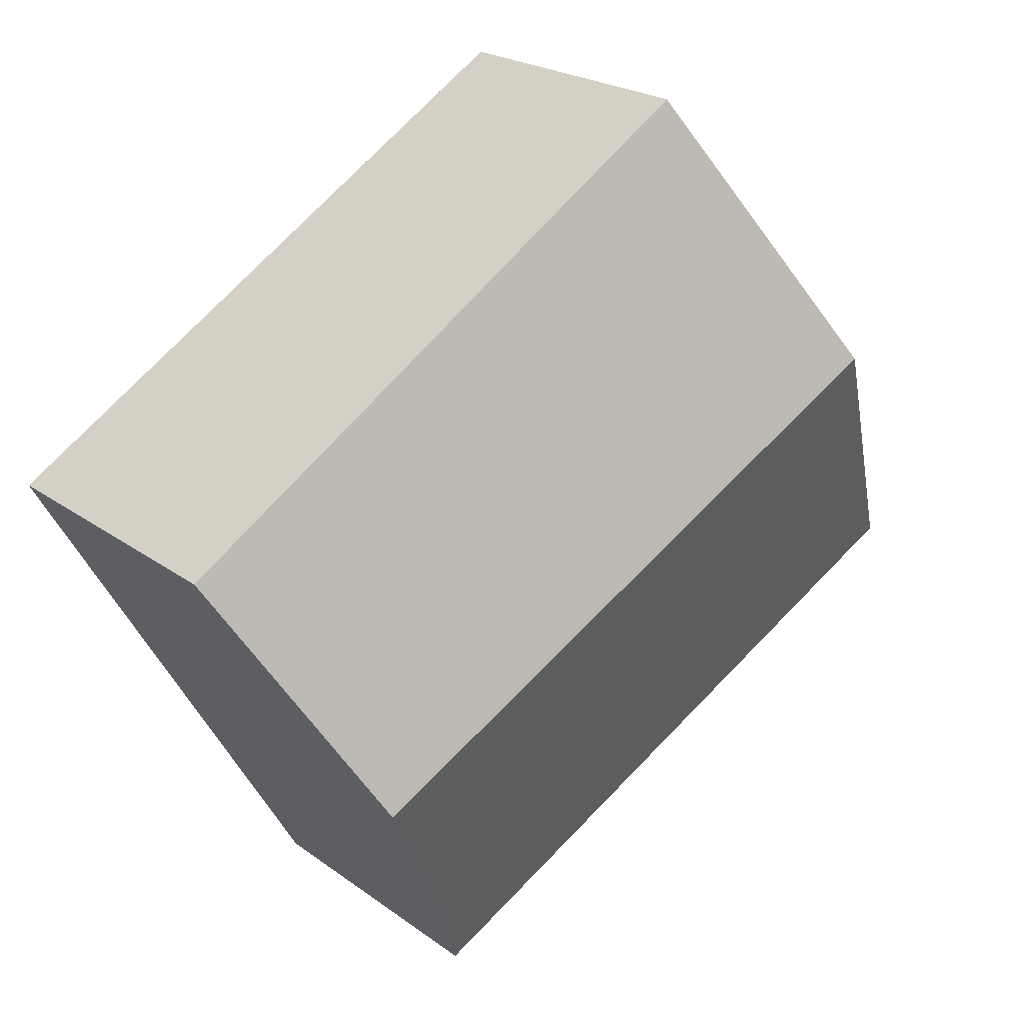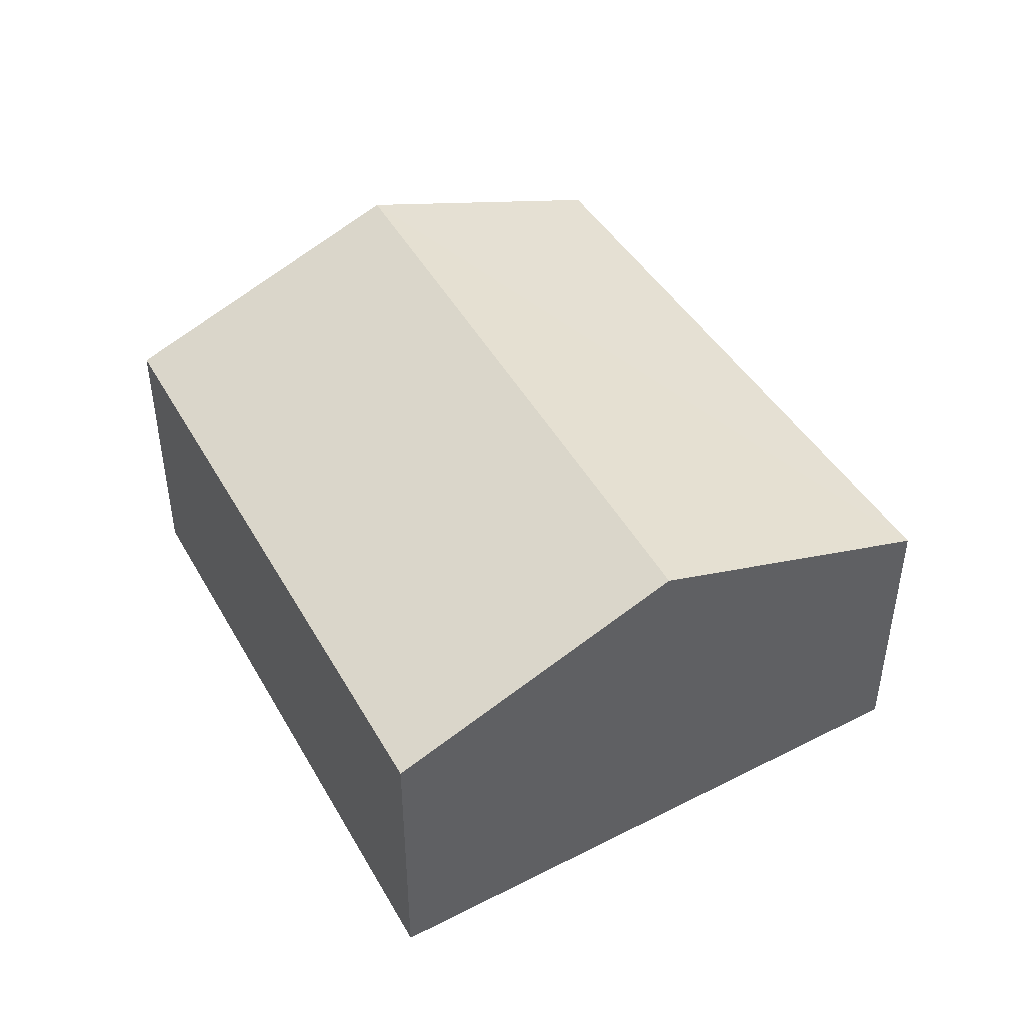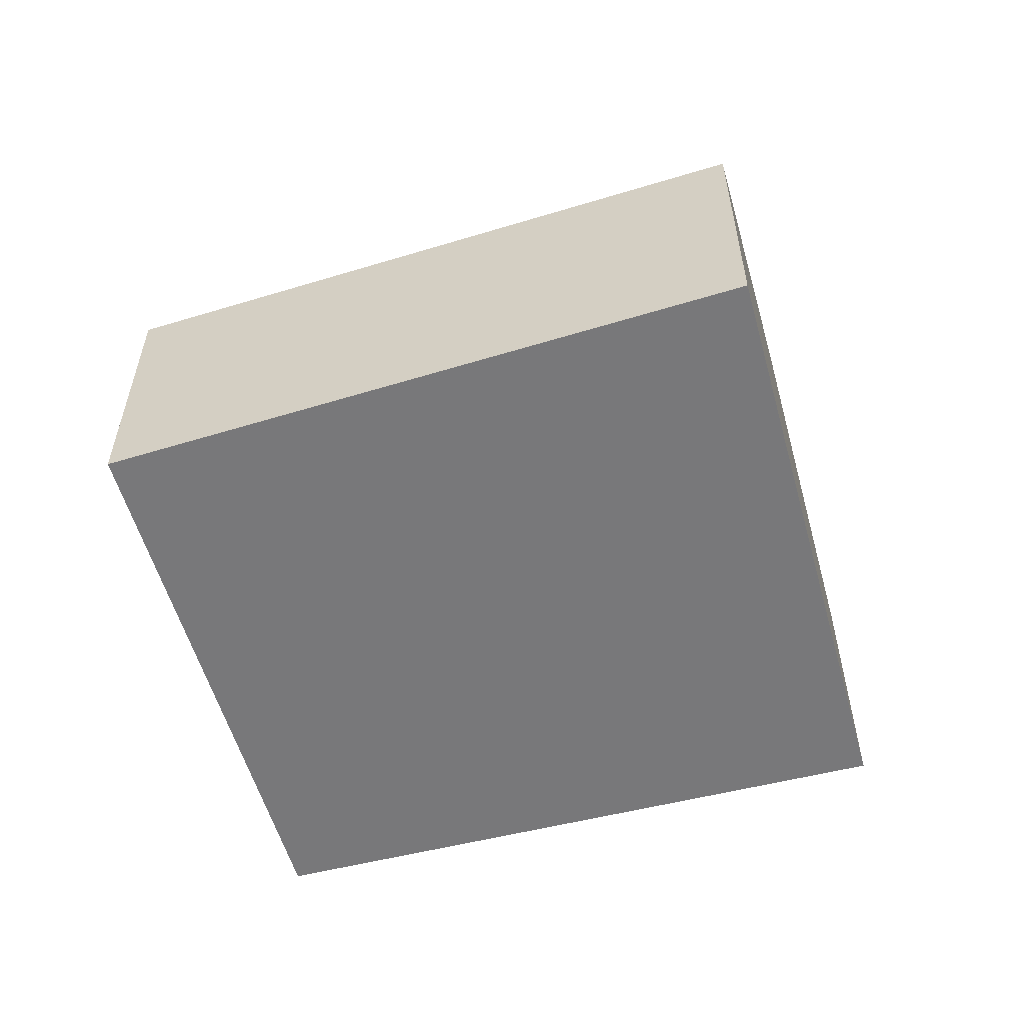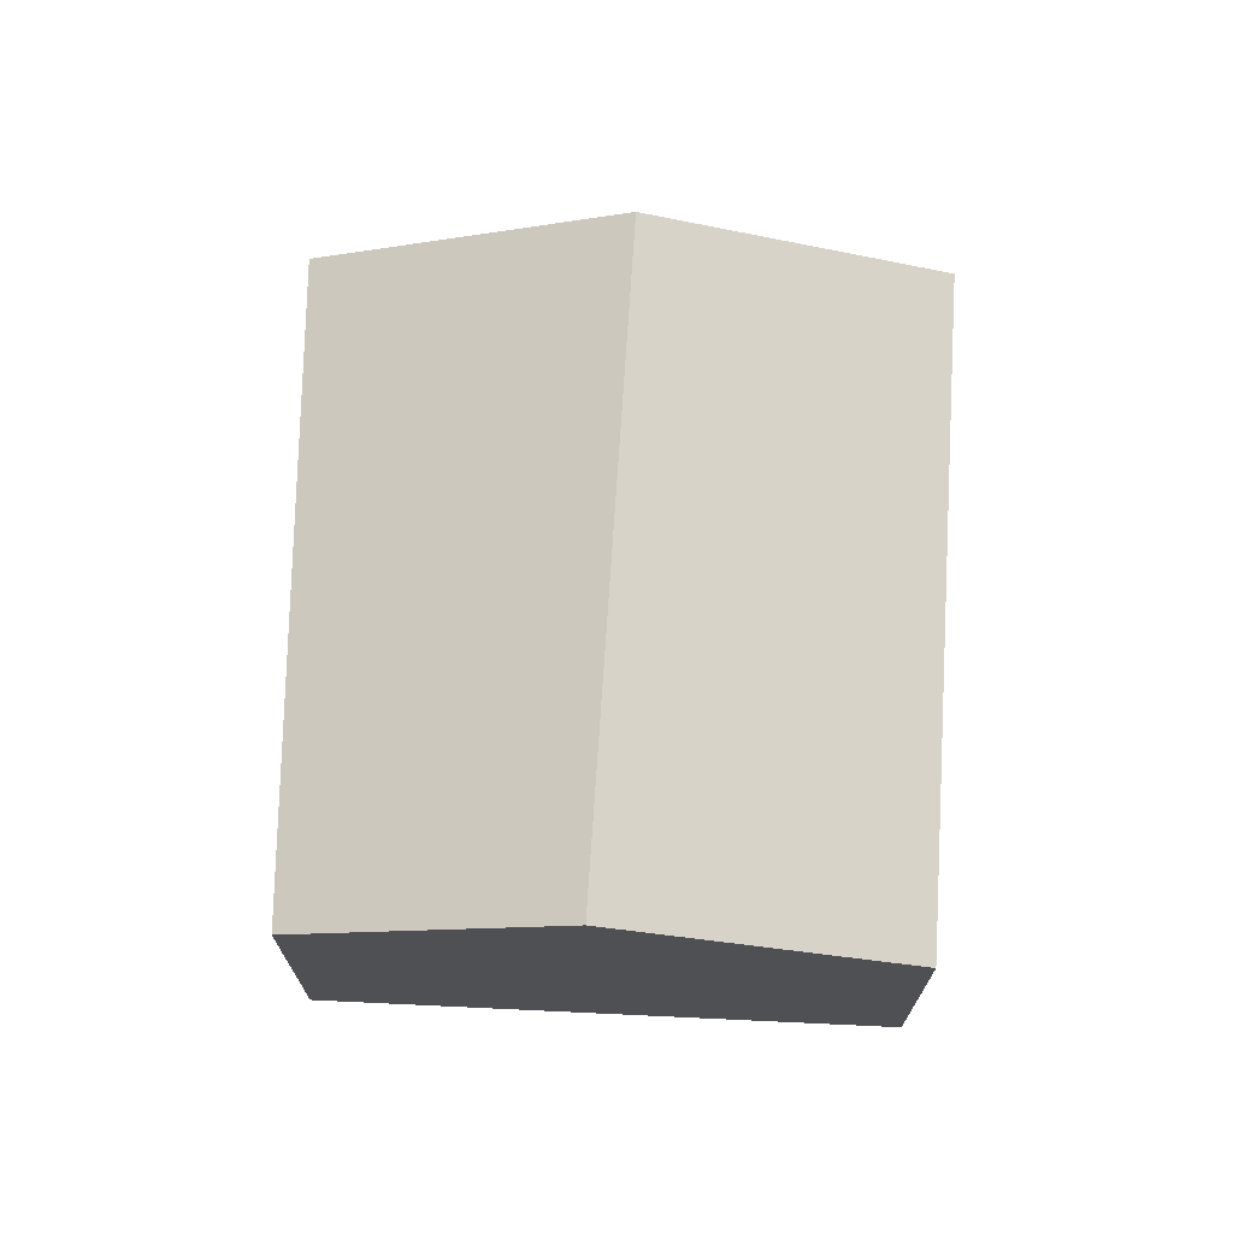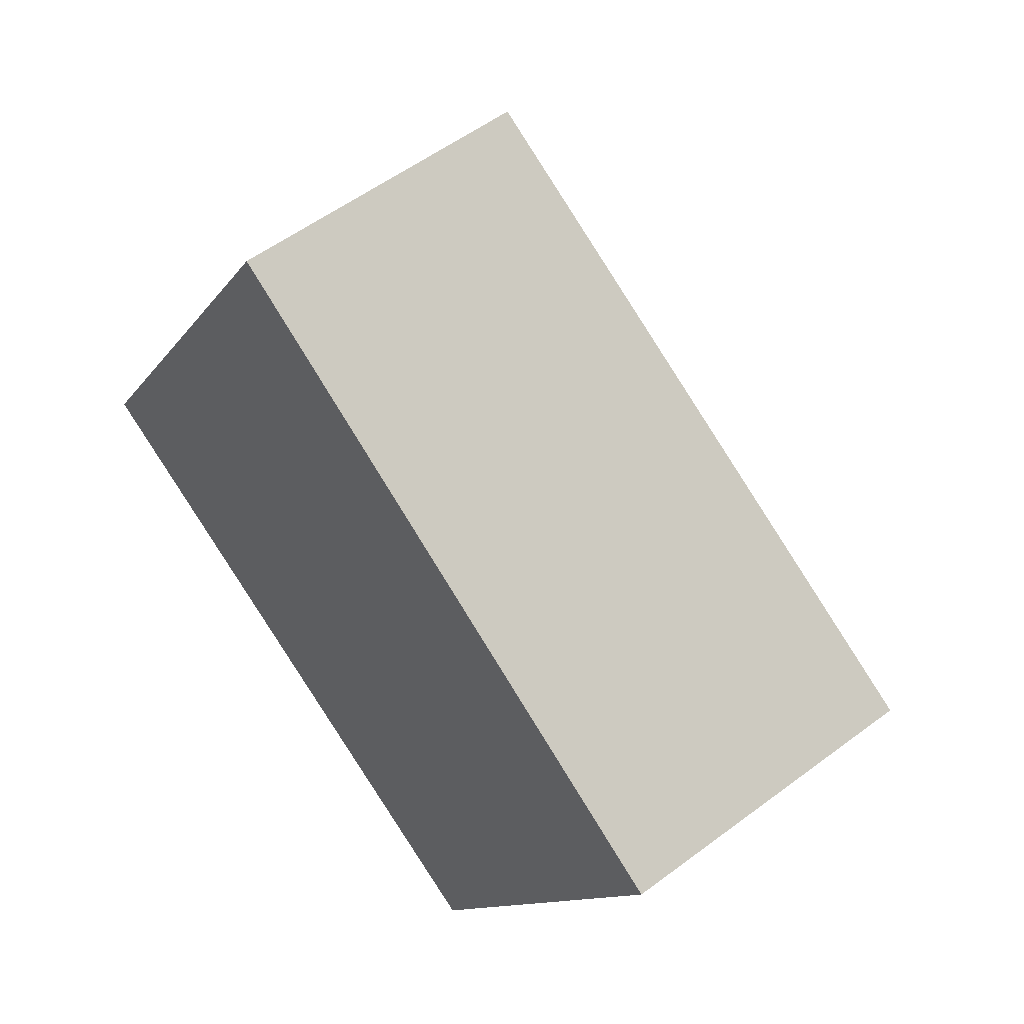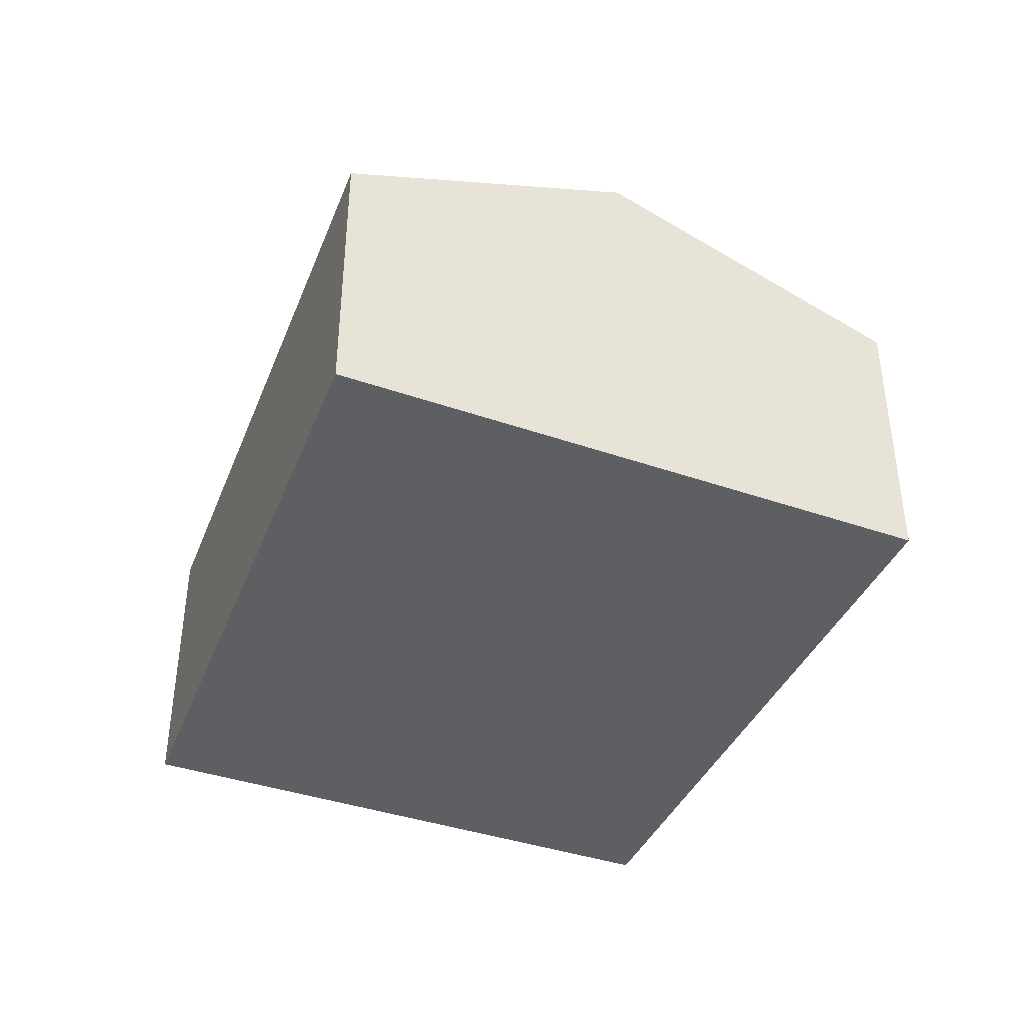
<metadata>
{"format":"obj","ext":"obj","renderer":"f3d","projection":"perspective","resolution":1024,"background":"white","views":[{"elev":22.1,"azim":141.5,"up":"+Z"},{"elev":46.7,"azim":-89.0,"up":"+Y"},{"elev":-57.6,"azim":-133.4,"up":"+Y"},{"elev":71.1,"azim":122.8,"up":"+Y"},{"elev":54.8,"azim":51.5,"up":"+Z"},{"elev":-41.9,"azim":-81.4,"up":"+Y"}]}
</metadata>
<code>
v  3.549 1.778 -1.971
v  0.956 2.443 1.577
v  4.474 2.443 -0.377
v  0 1.778 1.089e-16
v  1.934 1.762 3.192
v  5.309 1.843 1.062
v  3.549 1.207e-16 -1.971
v  0 0 0
v  0.956 -9.656e-17 1.577
v  1.934 -1.955e-16 3.192
v  5.309 -6.503e-17 1.062
v  4.474 2.308e-17 -0.377
g defaultobject
f 1 2 3
f 2 1 4
f 5 3 2
f 3 5 6
f 7 4 1
f 4 7 8
f 8 2 4
f 2 8 5
f 5 8 9
f 5 9 10
f 5 11 6
f 11 5 10
f 3 7 1
f 7 3 6
f 7 6 12
f 12 6 11
f 7 9 8
f 9 7 12
f 9 12 10
f 10 12 11

</code>
